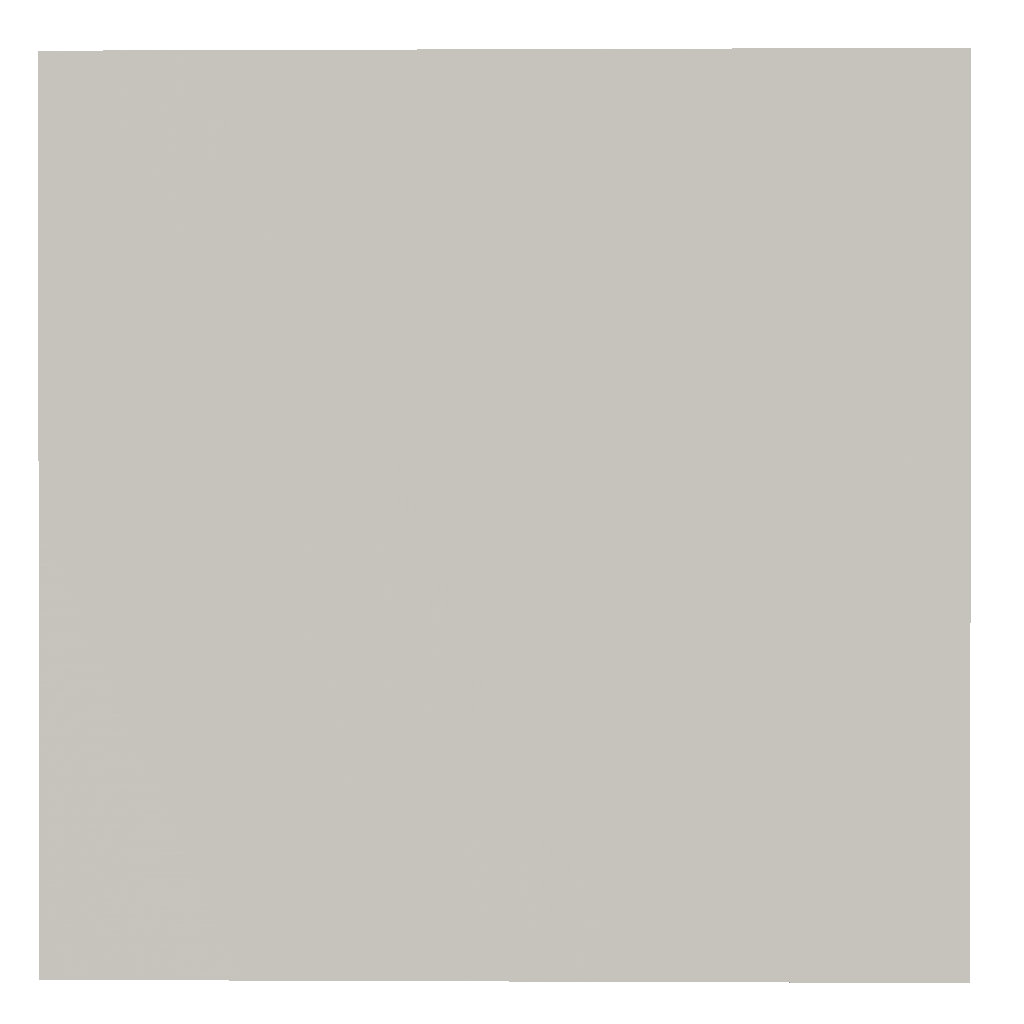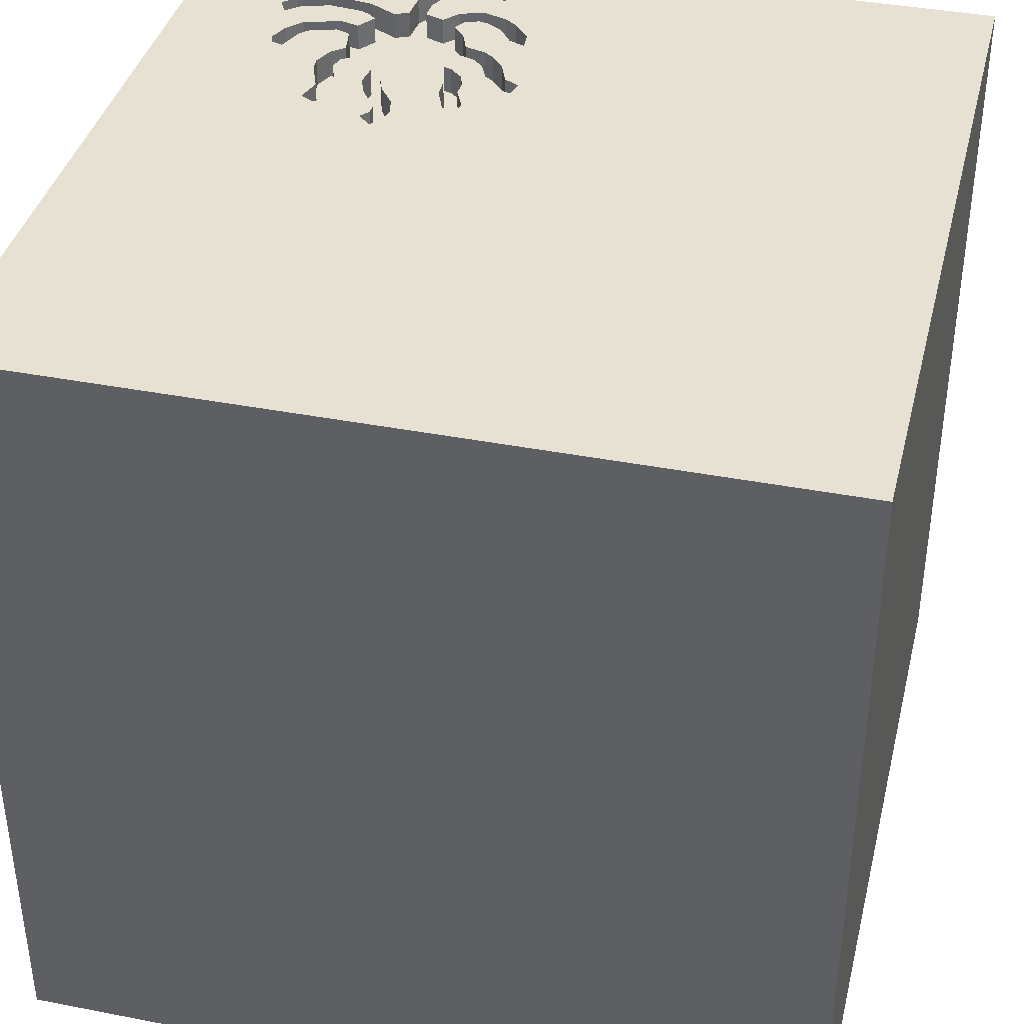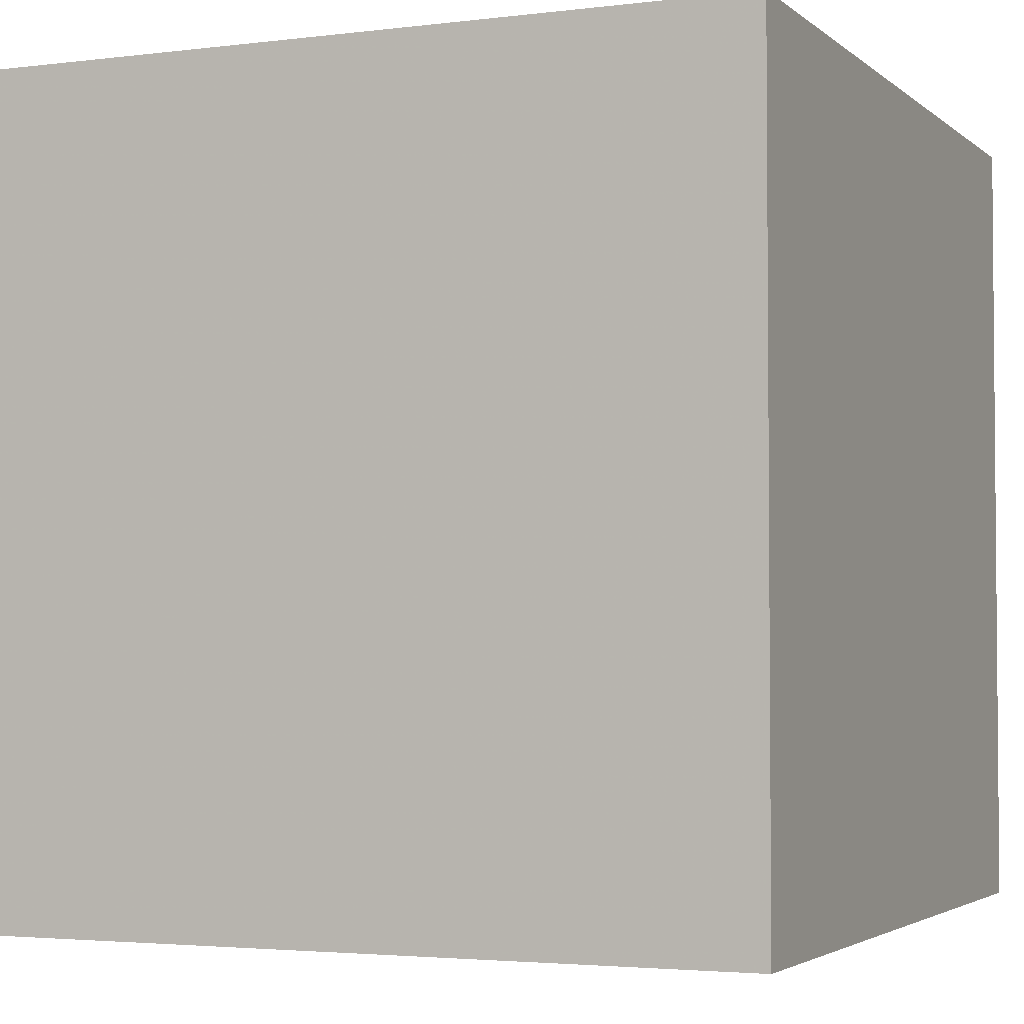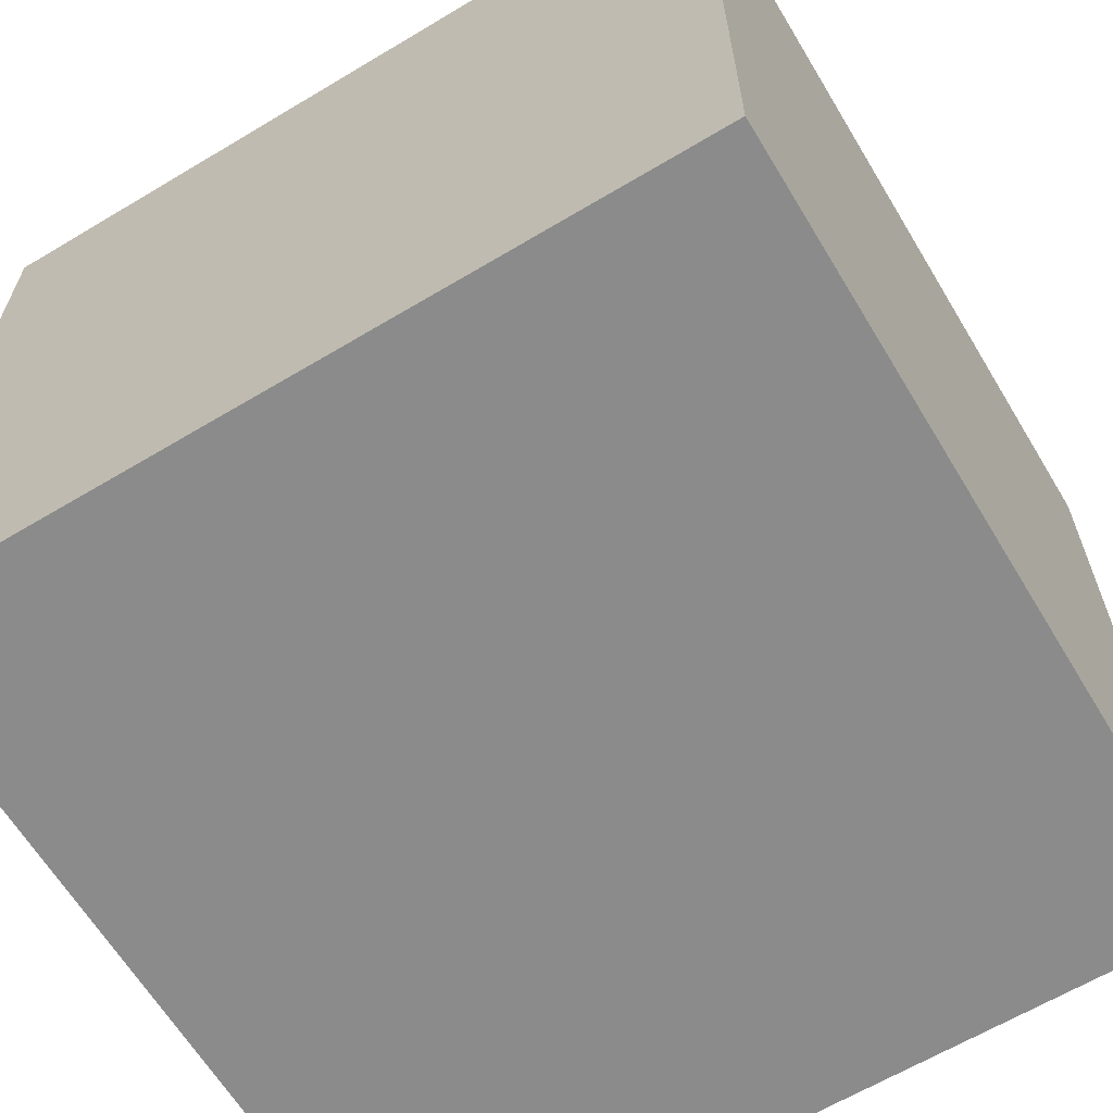
<metadata>
{"format":"obj","ext":"obj","renderer":"f3d","projection":"perspective","resolution":1024,"background":"white","views":[{"elev":0.5,"azim":1.1,"up":"+Z"},{"elev":38.9,"azim":13.7,"up":"+Y"},{"elev":-3.1,"azim":-156.6,"up":"+Y"},{"elev":-63.9,"azim":121.1,"up":"+Y"}]}
</metadata>
<code>
o octopus_51
v -0.4114 1.5 -0.6415
v -0.647 1.4 -0.4039
v -0.5942 1.5 -0.5463
v -0.3725 1.5 -1.074
v -0.565 1.5 -1.106
v -0.7976 1.5 -1.04
v -0.284 1.5 -0.3741
v -0.284 1.4 -0.3741
v -0.1732 1.5 -0.6049
v -0.6414 1.5 -1.025
v -0.2548 1.5 -0.7521
v -0.2548 1.4 -0.7521
v -0.4663 1.5 -0.5849
v -0.4663 1.4 -0.5849
v -0.6363 1.5 -1.111
v -0.2792 1.5 -1.043
v -0.2792 1.4 -1.043
v -0.2321 1.5 -0.5722
v -0.8708 1.5 -0.8842
v -0.8708 1.4 -0.8842
v -0.4481 1.5 -0.9383
v -0.4481 1.4 -0.9383
v -0.2294 1.5 -1.006
v -0.2294 1.4 -1.006
v -0.9478 1.5 -0.9925
v -1.035 1.5 -0.6587
v -0.638 1.5 0.6152
v -0.9386 1.5 -0.8634
v -0.8706 1.5 -0.5225
v -0.9197 1.5 -0.8018
v -0.8544 1.5 -0.3197
v -0.3718 1.5 -0.7381
v -0.3718 1.4 -0.7381
v -1.061 1.5 -0.7812
v -0.5639 1.5 -0.1859
v -0.4997 1.5 -1.194
v -0.5778 1.5 -1.011
v -0.5778 1.4 -1.011
v -0.7358 1.5 -1.005
v -0.3182 1.5 -0.7178
v -1.089 1.5 -0.7091
v -1.089 1.4 -0.7091
v 0.2376 0.09074 -1.5
v 1.5 1.5 1.5
v 0.2083 -0.4557 1.5
v 1.5 -1.5 -1.5
v 0.5469 -1.5 -0.2214
v 0.1562 -1.5 -0.4167
v 0.1172 1.5 0.08138
v -0.7821 1.5 -0.9588
v -0.7821 1.4 -0.9588
v -0.9706 1.5 -0.785
v -0.9706 1.4 -0.785
v -0.8473 1.5 -0.6486
v -0.6712 1.5 -0.9932
v -0.8759 1.5 -0.5765
v -0.2243 1.5 -0.8861
v -0.2243 1.4 -0.8861
v -0.4099 1.5 -0.5707
v -0.4099 1.4 -0.5707
v -0.1331 1.5 -0.5131
v -0.1331 1.4 -0.5131
v -0.5058 1.5 -0.9826
v -0.3375 1.5 -0.9958
v -0.3375 1.4 -0.9958
v 1.5 -1.5 1.5
v -0.1562 0.4427 1.5
v -0.1562 -0 1.5
v 0 -1.5 0.05208
v -0.1705 1.5 -0.932
v -0.1646 1.5 -0.863
v -0.05208 1.5 -1.302
v -1.035 1.4 -0.6587
v -0.8385 1.5 -0.3116
v -0.6424 1.5 -1.007
v -0.6424 1.4 -1.007
v -0.5855 1.5 -0.2693
v -1.106 1.5 -0.9119
v -0.6126 1.4 -0.2335
v -0.5855 1.4 -0.2693
v -0.3975 1.5 -1.274
v -0.5717 1.5 -1.222
v -0.5717 1.4 -1.222
v -0.5154 1.5 -0.2859
v -0.5154 1.4 -0.2859
v -0.3132 1.5 -1.239
v -0.3132 1.4 -1.239
v -0.806 1.5 -0.7364
v -0.3824 1.5 -0.6322
v -0.871 1.5 -0.8179
v -0.871 1.4 -0.8179
v -1.084 1.4 -1.017
v -0.7974 1.5 -0.2905
v -0.7974 1.4 -0.2905
v -0.5639 1.4 -0.1859
v -0.363 1.5 -0.4077
v -0.9994 1.5 -0.7537
v -0.9325 1.5 -1.059
v -0.8706 1.4 -0.5225
v -0.4083 1.5 -1.208
v -0.4083 1.4 -1.208
v -0.5528 1.5 -1.133
v -0.371 1.5 -1.003
v -0.371 1.4 -1.003
v -0.664 1.5 -0.5554
v -0.664 1.4 -0.5554
v -0.8473 1.4 -0.6486
v -0.9821 1.5 -1.056
v -0.5749 1.5 -1.084
v -0.2574 1.5 -0.9322
v -0.9994 1.4 -0.7537
v -1.5 1.5 1.5
v -0.4687 -1.5 0.1562
v -0.6126 1.5 -0.2335
v -0.7642 1.5 -0.4306
v -0.7574 1.5 -0.6268
v -0.647 1.5 -0.4039
v -1.5 0.1823 0.4818
v -1.5 0.4167 0
v -1.5 0.1562 -0.4687
v -1.5 -0.01302 -0.9896
v -1.5 -1.5 1.5
v -1.5 -1.5 -1.5
v -1.5 1.5 -1.5
v -1.5 -0.3385 0.1562
v -0.526 1.5 -1.164
v -0.6741 1.5 -0.4751
v -0.2321 1.4 -0.5722
v -0.1867 1.5 -0.5335
v -0.1162 1.5 -0.5756
v -0.6941 1.5 -0.9822
v -0.6941 1.4 -0.9822
v -0.3477 1.5 -0.729
v -0.384 1.5 -0.5296
v -0.2312 1.5 -0.7245
v -0.5319 1.5 -0.356
v -0.5319 1.4 -0.356
v -0.7913 1.5 -0.6088
v -0.7913 1.4 -0.6088
v -0.3473 1.5 -1.262
v -0.584 1.5 -0.3056
v -0.3353 1.5 -0.5889
v -0.2819 1.5 -0.3953
v -0.1646 1.4 -0.863
v -0.7849 1.5 -0.3183
v -1.076 1.5 -0.6735
v -0.4021 1.5 -0.8845
v -1.061 1.4 -0.7812
v -0.457 1.5 -1.042
v -0.457 1.4 -1.042
v -1.056 1.5 -0.9562
v -1.056 1.4 -0.9562
v -0.4244 1.5 -0.9831
v -0.5942 1.4 -0.5463
v -0.2788 1.5 -0.9621
v -0.2788 1.4 -0.9621
v -0.8072 1.5 -0.5568
v -0.5881 1.5 -0.4365
v -0.8251 1.5 -0.9781
v -0.8251 1.4 -0.9781
v -0.3824 1.4 -0.6322
v -0.5749 1.4 -1.084
v -0.2906 1.5 -0.7792
v -0.5402 1.5 -0.5516
v -0.5402 1.4 -0.5516
v -0.8544 1.4 -0.3197
v 1.5 0.09481 -0.7129
v 1.5 1.5 -1.5
v -1.044 1.5 -1.032
v -0.3725 1.4 -1.074
v -0.5881 1.4 -0.4365
v -0.4114 1.4 -0.6415
v -1.134 1.5 -0.9725
v -1.084 1.5 -1.017
v -1.224 1.5 -0.5729
v -0.7642 1.4 -0.4306
v -0.8072 1.4 -0.5568
v -0.8281 1.5 -0.4113
v -0.4021 1.4 -0.8845
v -0.7569 1.5 -0.9328
v -0.7569 1.4 -0.9328
v -0.6084 1.5 -0.4899
v -0.6084 1.4 -0.4899
v -0.3106 1.5 -1.179
v -0.3106 1.4 -1.179
v -0.3977 1.5 -0.9932
v -0.5233 1.5 -1.249
v -0.3825 1.5 -0.4588
v -0.3825 1.4 -0.4588
v -0.6692 1.5 -0.5137
v -0.8281 1.4 -0.4113
v -0.1867 1.4 -0.5335
v -0.3182 1.4 -0.7178
v -0.4789 1.5 -1.273
v -0.5215 1.5 -0.3118
v -0.1162 1.4 -0.5756
v -1.134 1.4 -0.9725
v -0.6363 1.4 -1.111
v -0.7574 1.4 -0.6268
v -0.584 1.4 -0.3056
v -0.279 1.5 -0.6818
v -0.8022 1.5 -0.8645
v -1.008 1.5 -0.8422
v -1.008 1.4 -0.8422
v -0.7644 1.5 -0.3642
v -0.7644 1.4 -0.3642
v -0.6741 1.4 -0.4751
v -0.5528 1.4 -1.133
v -0.9325 1.4 -1.059
v -1.076 1.4 -0.6735
v -0.279 1.4 -0.6818
v -0.8174 1.5 -0.7976
v -0.8174 1.4 -0.7976
v -0.2088 1.5 -0.6983
v -0.2088 1.4 -0.6983
v -0.8022 1.4 -0.8645
v -0.7976 1.4 -1.04
v -0.31 1.5 -0.98
v -0.384 1.4 -0.5296
v -0.3473 1.4 -1.262
v -0.5058 1.4 -0.9826
v -0.9821 1.4 -1.056
v -0.4244 1.4 -0.9831
v -0.9478 1.4 -0.9925
v -0.3185 1.5 -0.4781
v -0.3185 1.4 -0.4781
v -0.3166 1.5 -0.5089
v -0.1732 1.4 -0.6049
v -0.1705 1.4 -0.932
v -0.3435 1.5 -0.3565
v -0.3435 1.4 -0.3565
v -0.3149 1.5 -0.5355
v -0.3149 1.4 -0.5355
v -0.7979 1.5 -0.6929
v -0.7979 1.4 -0.6929
v -0.3246 1.5 -0.7898
v -0.3162 1.5 -0.3516
v -0.3162 1.4 -0.3516
v -1.106 1.4 -0.9119
v -0.3716 1.5 -0.8044
v -0.3716 1.4 -0.8044
v -0.5295 1.5 -0.2295
v -0.5295 1.4 -0.2295
v -0.3353 1.4 -0.5889
v -0.2906 1.4 -0.7792
v -0.4789 1.4 -1.273
v -0.2819 1.4 -0.3953
v -0.4997 1.4 -1.194
v -0.3975 1.4 -1.274
v -0.5672 1.5 -0.5489
v -0.5418 1.5 -0.9969
v -0.8759 1.4 -0.5765
f 112 118 122
f 66 45 122
f 122 125 123
f 123 113 122
f 118 125 122
f 122 68 112
f 113 69 122
f 45 68 122
f 118 119 125
f 69 66 122
f 68 67 112
f 125 120 123
f 123 69 113
f 45 44 68
f 119 120 125
f 123 48 69
f 69 47 66
f 112 119 118
f 120 121 123
f 66 44 45
f 44 67 68
f 48 47 69
f 123 46 48
f 112 124 119
f 119 124 120
f 47 46 66
f 44 112 67
f 46 47 48
f 124 121 120
f 167 66 46
f 114 112 27
f 35 114 27
f 27 84 242
f 27 242 35
f 117 112 114
f 175 124 112
f 44 27 112
f 44 49 27
f 84 27 49
f 49 195 84
f 114 77 141
f 117 114 141
f 117 145 93
f 74 31 112
f 112 117 93
f 93 74 112
f 31 175 112
f 124 123 121
f 96 188 195
f 230 96 195
f 195 49 237
f 195 237 230
f 205 145 117
f 115 205 117
f 29 175 31
f 61 129 232
f 7 237 49
f 61 232 143
f 7 49 61
f 61 143 7
f 188 134 164
f 164 195 188
f 127 190 115
f 115 117 127
f 29 31 178
f 29 146 175
f 43 123 124
f 130 61 49
f 71 9 130
f 71 130 49
f 232 129 18
f 143 232 227
f 227 225 143
f 134 59 13
f 164 134 13
f 136 195 164
f 164 158 136
f 105 115 190
f 115 116 138
f 115 138 157
f 26 146 29
f 173 124 175
f 43 46 123
f 44 66 167
f 71 135 214
f 71 214 9
f 201 40 232
f 232 18 201
f 158 164 3
f 3 182 158
f 116 115 105
f 234 88 26
f 26 29 56
f 54 234 26
f 26 56 54
f 41 175 146
f 11 135 71
f 163 11 71
f 40 1 89
f 40 89 142
f 40 142 232
f 164 250 3
f 88 212 90
f 26 88 90
f 26 30 52
f 26 52 97
f 175 41 34
f 203 28 25
f 25 175 34
f 25 34 203
f 218 236 163
f 57 110 218
f 163 71 57
f 218 163 57
f 40 133 1
f 26 90 30
f 25 28 19
f 202 180 25
f 25 19 202
f 175 25 78
f 78 173 175
f 71 49 44
f 72 70 71
f 70 72 23
f 155 218 110
f 236 218 147
f 147 240 236
f 1 133 32
f 25 180 50
f 50 159 25
f 151 78 25
f 174 124 173
f 23 72 184
f 184 16 23
f 218 21 147
f 169 124 174
f 184 4 16
f 64 103 186
f 21 218 64
f 186 153 21
f 64 186 21
f 108 98 124
f 124 169 108
f 72 86 184
f 4 184 126
f 126 63 149
f 126 149 4
f 124 98 6
f 168 72 71
f 72 81 140
f 140 86 72
f 126 184 100
f 126 100 36
f 63 126 5
f 109 37 251
f 251 63 5
f 5 109 251
f 124 6 39
f 168 44 167
f 168 71 44
f 168 124 72
f 81 72 194
f 5 126 102
f 124 39 131
f 131 55 10
f 15 124 131
f 131 10 15
f 168 43 124
f 124 194 72
f 187 194 124
f 124 15 82
f 124 82 187
f 55 75 10
f 168 46 43
f 168 167 46
f 239 152 197
f 152 239 78
f 78 151 152
f 239 197 78
f 152 92 197
f 151 25 152
f 173 78 197
f 222 92 152
f 197 92 173
f 224 152 25
f 92 222 169
f 169 174 92
f 224 222 152
f 174 173 92
f 108 169 222
f 209 222 224
f 25 159 160
f 160 224 25
f 222 209 108
f 224 160 209
f 98 108 209
f 160 217 209
f 159 50 51
f 51 160 159
f 209 217 98
f 217 160 51
f 6 98 217
f 132 217 51
f 181 51 50
f 50 180 181
f 39 6 217
f 217 132 39
f 51 181 132
f 180 202 181
f 132 131 39
f 132 181 22
f 216 181 202
f 132 76 55
f 55 131 132
f 221 132 22
f 181 235 22
f 213 181 216
f 202 19 216
f 75 55 76
f 132 38 76
f 221 38 132
f 22 223 221
f 235 181 213
f 235 199 22
f 216 91 213
f 20 216 19
f 76 198 10
f 10 75 76
f 162 76 38
f 251 37 38
f 38 221 251
f 223 22 153
f 223 150 221
f 235 213 88
f 88 234 235
f 235 139 199
f 22 199 179
f 216 20 91
f 90 212 213
f 213 91 90
f 20 19 28
f 15 10 198
f 76 162 198
f 162 38 109
f 63 251 221
f 37 109 38
f 21 153 22
f 153 186 223
f 104 150 223
f 221 150 63
f 212 88 213
f 234 54 235
f 139 235 107
f 138 116 199
f 199 139 138
f 22 179 147
f 147 21 22
f 199 172 179
f 91 20 204
f 28 203 204
f 204 20 28
f 198 83 15
f 198 162 208
f 162 109 5
f 186 103 104
f 104 223 186
f 170 150 104
f 149 63 150
f 107 235 54
f 139 107 252
f 116 105 199
f 172 199 154
f 33 179 172
f 53 91 204
f 30 90 91
f 91 53 30
f 203 34 204
f 82 15 83
f 208 83 198
f 5 102 208
f 208 162 5
f 150 170 149
f 104 65 170
f 139 252 177
f 252 107 54
f 54 56 252
f 157 138 139
f 139 177 157
f 106 199 105
f 179 241 147
f 172 154 14
f 154 199 106
f 241 179 33
f 33 172 1
f 1 32 33
f 111 53 204
f 53 52 30
f 148 204 34
f 187 82 83
f 83 246 187
f 83 208 248
f 102 126 208
f 103 64 65
f 65 104 103
f 4 149 170
f 170 65 17
f 177 252 99
f 106 105 190
f 240 147 241
f 60 172 14
f 154 165 14
f 183 154 106
f 245 241 33
f 33 32 133
f 53 111 52
f 204 148 111
f 34 41 148
f 246 194 187
f 83 248 246
f 248 208 126
f 126 36 248
f 65 64 218
f 16 4 170
f 170 17 16
f 156 17 65
f 99 176 177
f 56 29 99
f 99 252 56
f 177 176 115
f 115 157 177
f 190 127 207
f 207 106 190
f 236 240 241
f 241 245 236
f 161 172 60
f 13 59 60
f 60 14 13
f 250 164 165
f 165 154 250
f 164 13 14
f 14 165 164
f 154 183 3
f 207 183 106
f 193 245 33
f 172 161 1
f 193 33 133
f 133 40 193
f 97 52 111
f 148 42 111
f 42 148 41
f 81 194 246
f 246 249 81
f 246 248 101
f 156 65 218
f 218 155 156
f 24 17 156
f 191 176 99
f 245 163 236
f 161 60 244
f 59 134 60
f 3 250 154
f 182 3 183
f 207 171 183
f 245 193 12
f 89 1 161
f 40 201 193
f 111 73 97
f 73 111 42
f 41 146 42
f 249 246 101
f 36 100 101
f 101 248 36
f 156 155 110
f 23 16 17
f 17 24 23
f 229 24 156
f 176 191 206
f 191 99 29
f 29 178 191
f 176 206 115
f 127 117 2
f 2 207 127
f 245 12 163
f 161 244 89
f 219 244 60
f 219 60 134
f 158 182 183
f 183 171 158
f 207 2 171
f 193 211 12
f 211 193 201
f 26 97 73
f 42 210 73
f 210 42 146
f 249 220 140
f 140 81 249
f 220 249 101
f 110 57 58
f 58 156 110
f 70 23 24
f 24 229 70
f 58 229 156
f 206 191 166
f 205 115 206
f 117 141 2
f 11 163 12
f 142 89 244
f 219 233 244
f 134 188 219
f 2 137 171
f 211 215 12
f 201 18 211
f 146 26 73
f 73 210 146
f 87 220 101
f 185 101 100
f 100 184 185
f 57 71 58
f 58 144 229
f 94 206 166
f 178 31 166
f 166 191 178
f 145 205 206
f 206 94 145
f 200 2 141
f 12 215 135
f 135 11 12
f 244 233 142
f 219 226 233
f 189 219 188
f 171 137 158
f 137 2 200
f 215 211 128
f 128 211 18
f 220 87 140
f 87 101 185
f 184 86 185
f 144 58 71
f 229 144 70
f 74 93 94
f 94 166 74
f 166 31 74
f 94 93 145
f 214 135 215
f 232 142 233
f 226 219 189
f 233 226 227
f 227 232 233
f 188 96 189
f 136 158 137
f 200 85 137
f 215 128 228
f 86 140 87
f 87 185 86
f 71 70 144
f 141 77 80
f 80 200 141
f 9 214 215
f 215 228 9
f 247 226 189
f 225 227 226
f 96 230 231
f 231 189 96
f 195 136 137
f 137 85 195
f 85 200 80
f 128 192 228
f 18 129 192
f 192 128 18
f 226 247 143
f 143 225 226
f 247 189 231
f 230 237 231
f 85 84 195
f 243 85 80
f 196 228 192
f 77 114 79
f 79 80 77
f 228 196 9
f 231 238 247
f 238 231 237
f 85 243 84
f 243 80 79
f 62 196 192
f 62 192 129
f 129 61 62
f 114 35 79
f 130 9 196
f 247 8 143
f 8 247 238
f 242 84 243
f 79 95 243
f 196 62 130
f 61 130 62
f 95 79 35
f 7 143 8
f 237 7 8
f 8 238 237
f 35 242 243
f 243 95 35

</code>
